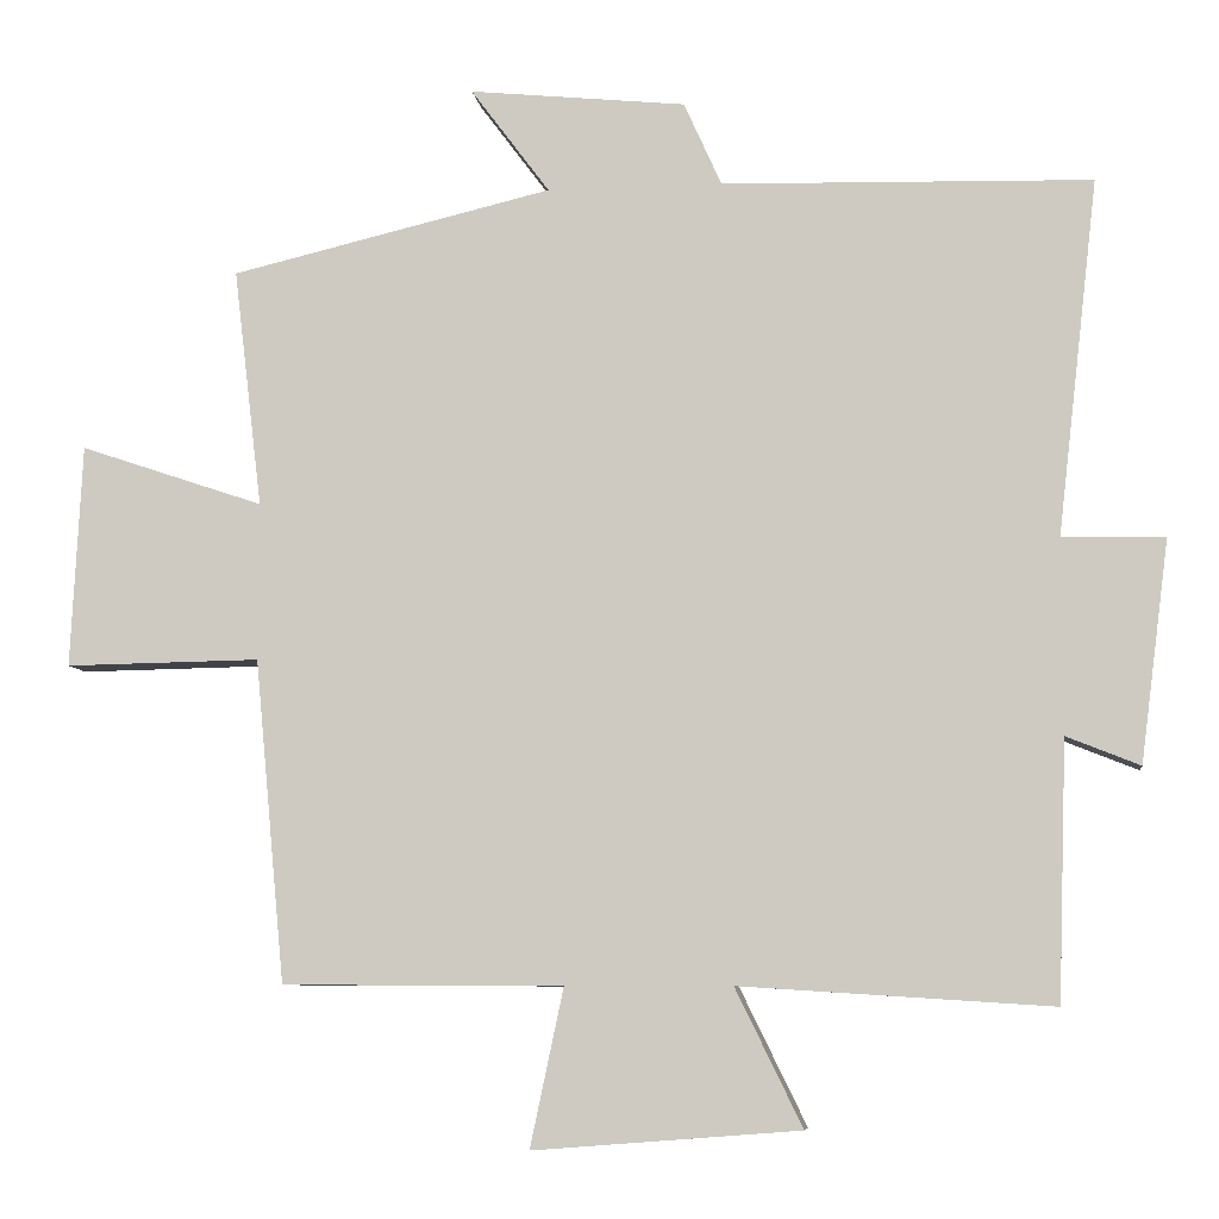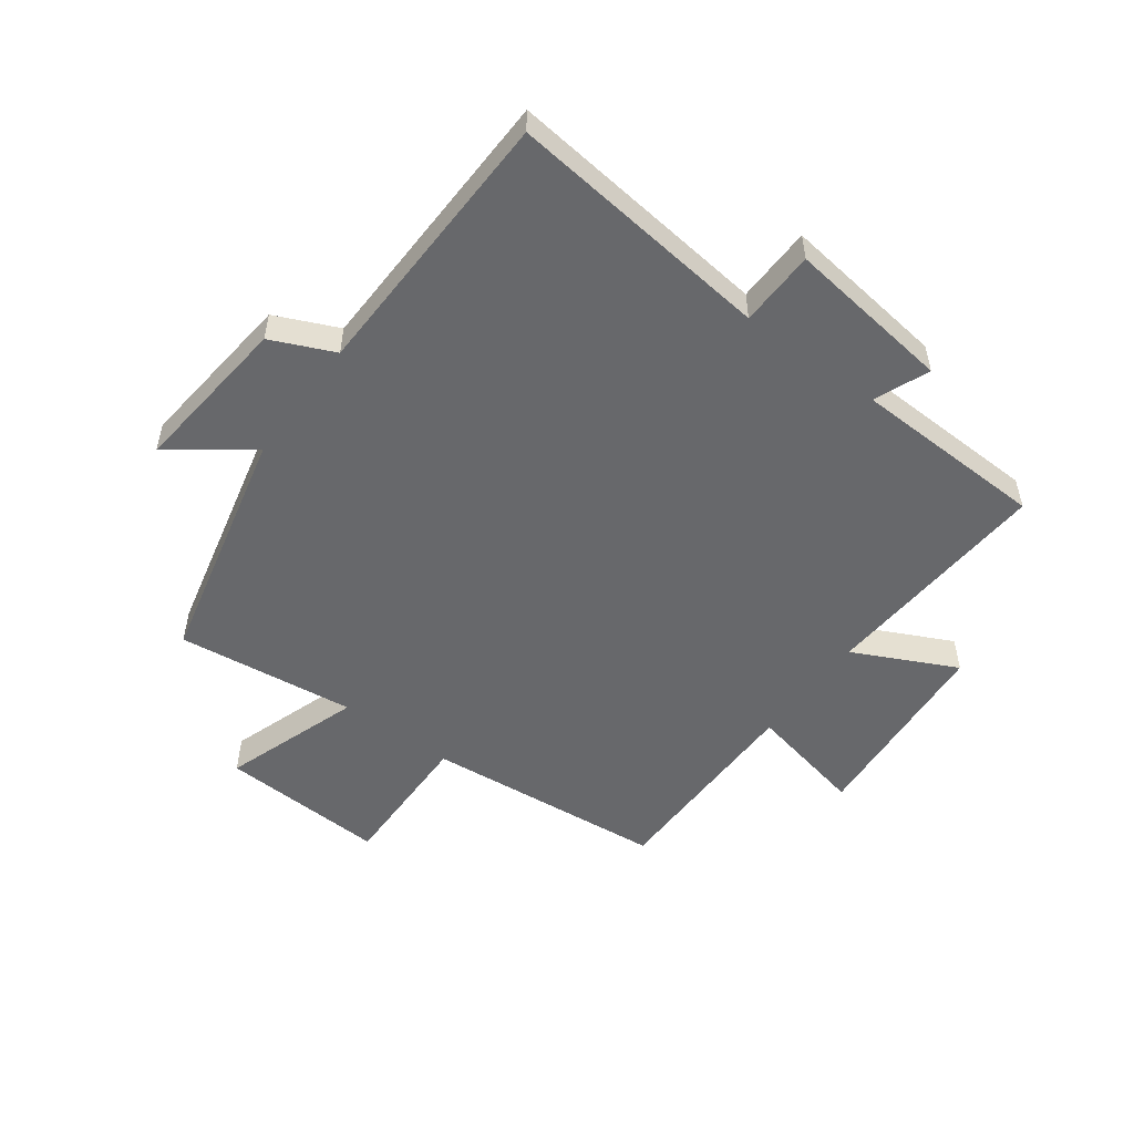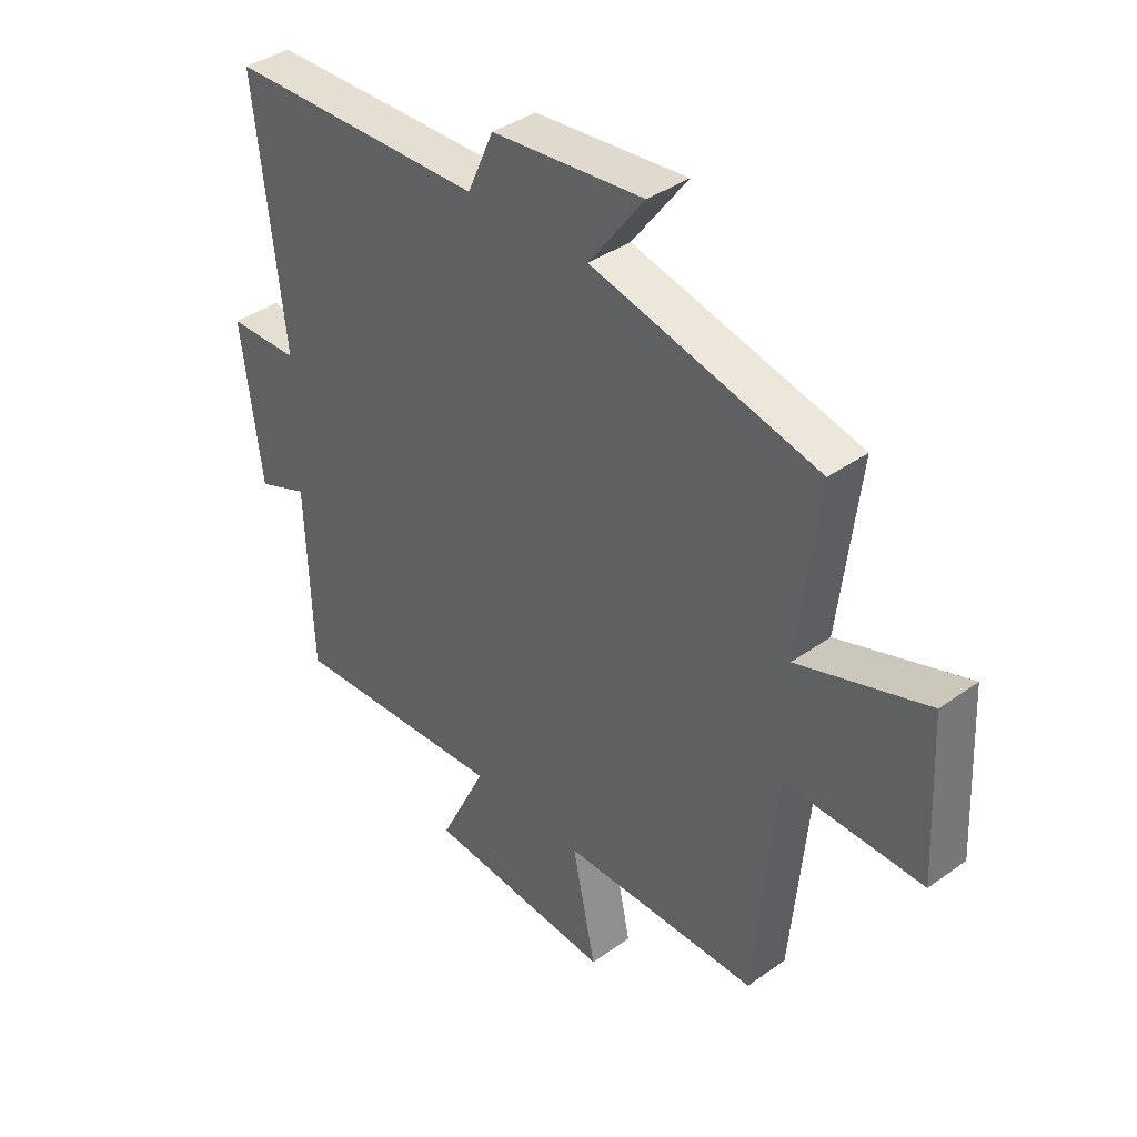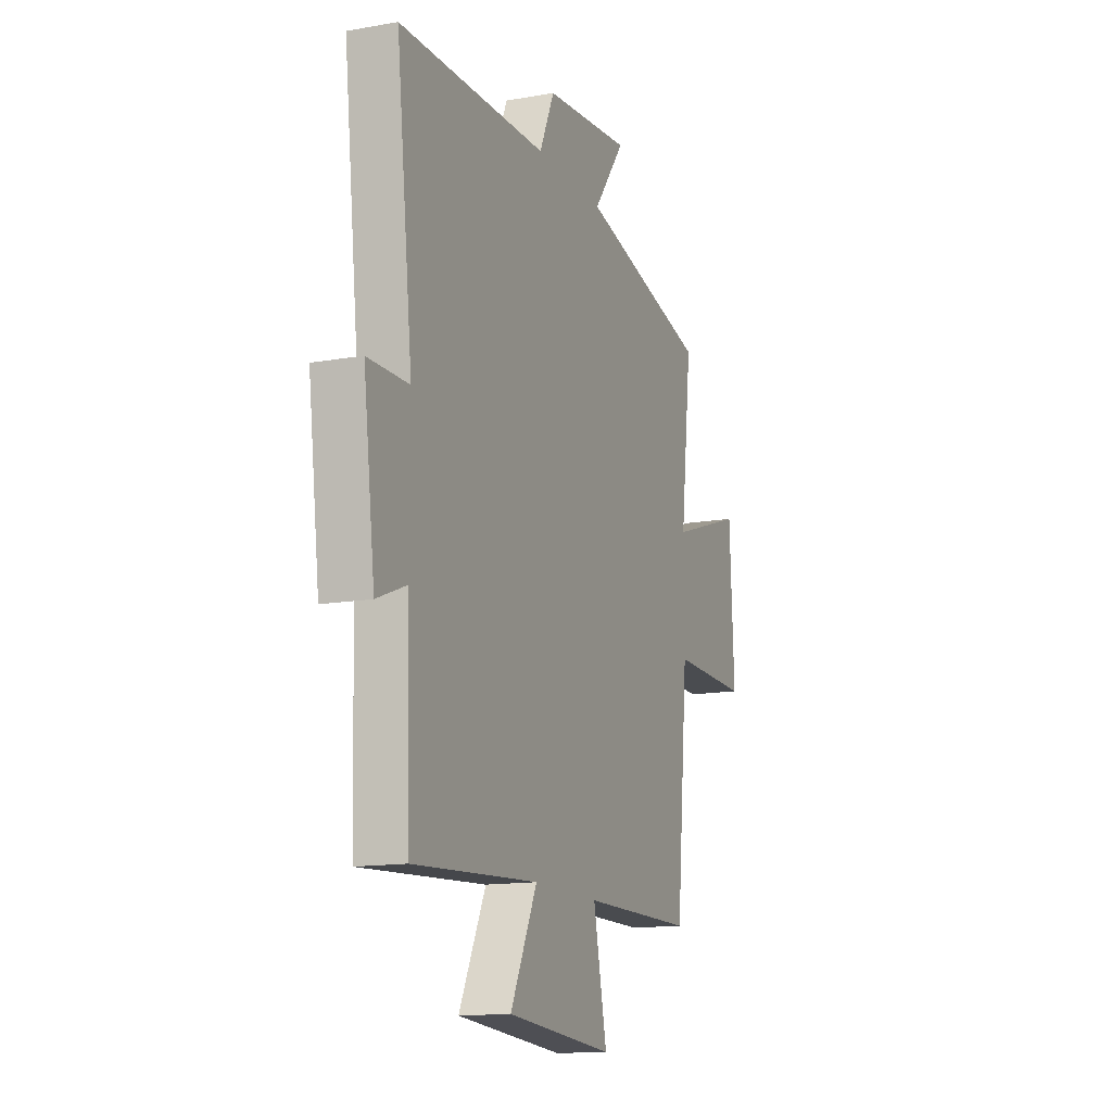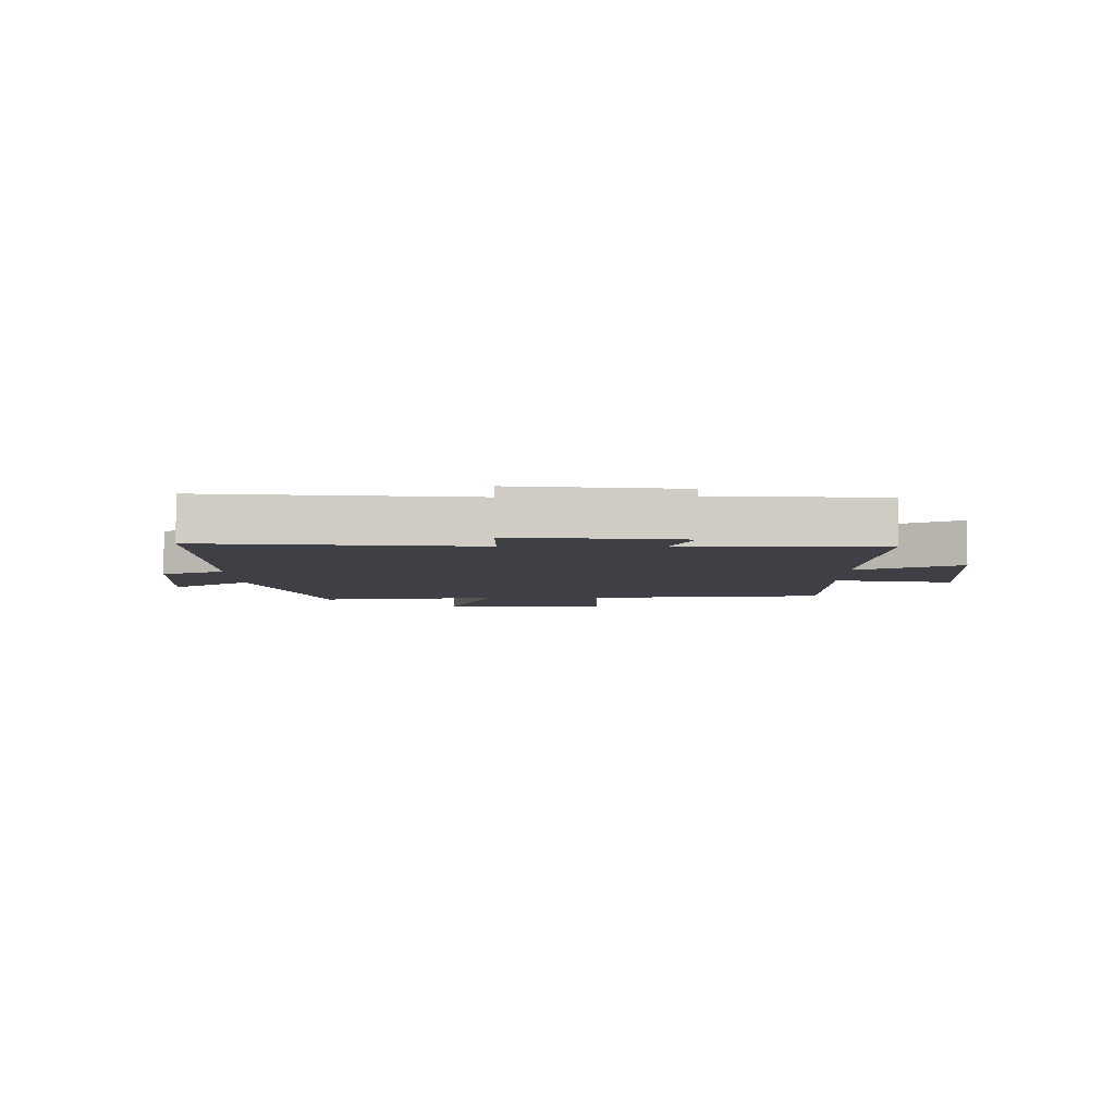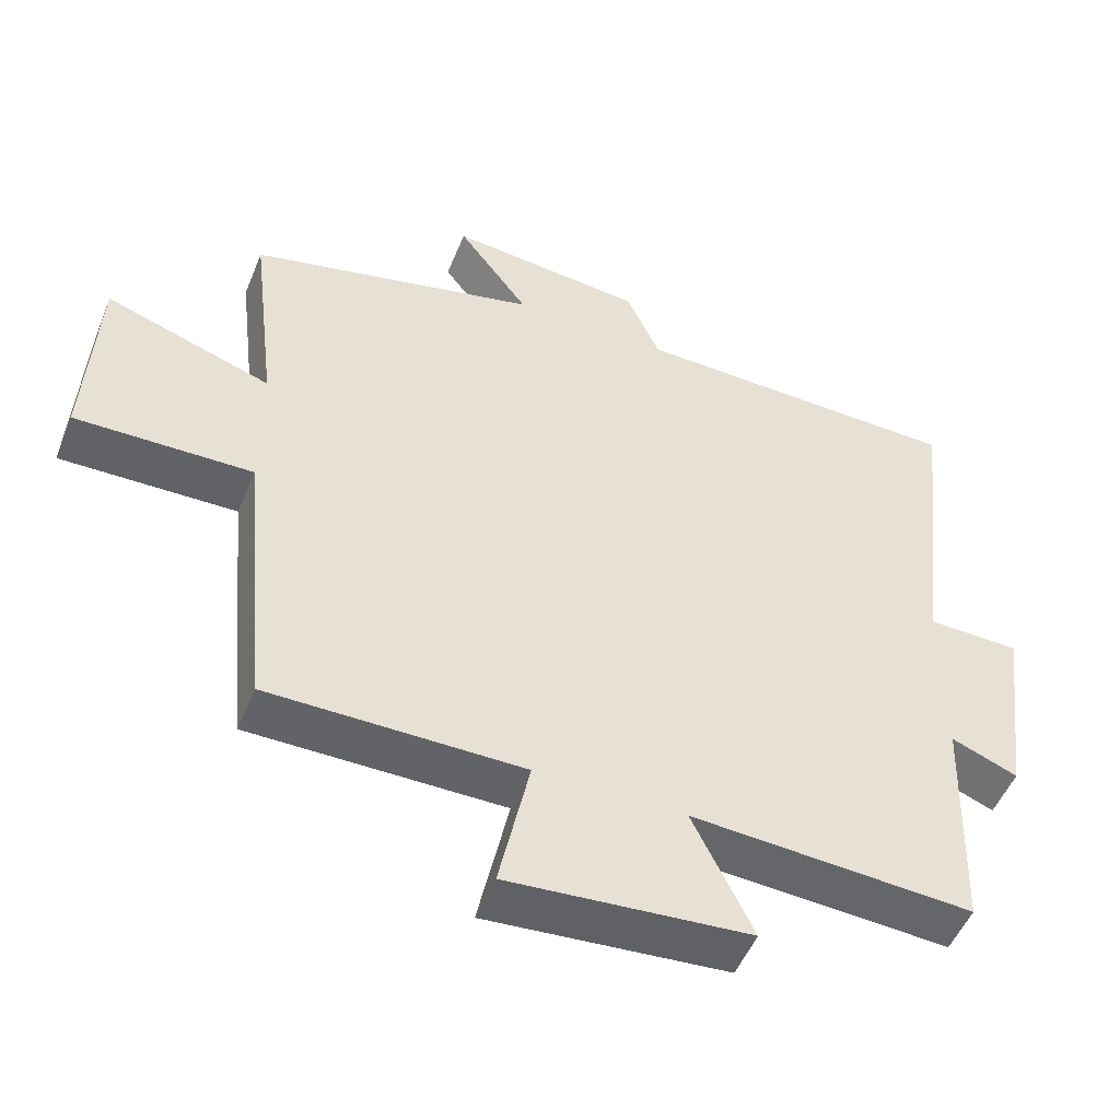
<metadata>
{"format":"obj","ext":"obj","renderer":"f3d","projection":"perspective","resolution":1024,"background":"white","views":[{"elev":-7.6,"azim":7.5,"up":"+Z"},{"elev":-52.4,"azim":53.6,"up":"+Y"},{"elev":38.8,"azim":-131.9,"up":"+Z"},{"elev":-14.1,"azim":111.5,"up":"+Z"},{"elev":-5.2,"azim":91.1,"up":"+Y"},{"elev":-50.8,"azim":-21.8,"up":"+Z"}]}
</metadata>
<code>
v -0.462 0.07 -0.498
v -0.5 0.07 -0.093
v -0.745 0.07 -0.097
v -0.731 0.07 0.183
v -0.5 0.07 0.105
v -0.536 0.07 0.405
v -0.132 0.07 0.5
v -0.231 0.07 0.633
v 0.041 0.07 0.605
v 0.088 0.07 0.5
v 0.551 0.07 0.488
v 0.5 0.07 0.043
v 0.628 0.07 0.04
v 0.592 0.07 -0.238
v 0.5 0.07 -0.201
v 0.489 0.07 -0.525
v 0.098 0.07 -0.5
v 0.182 0.07 -0.672
v -0.152 0.07 -0.698
v -0.11 0.07 -0.5
v -0.462 0 -0.498
v -0.5 0 -0.093
v -0.745 0 -0.097
v -0.731 0 0.183
v -0.5 0 0.105
v -0.536 0 0.405
v -0.132 0 0.5
v -0.231 0 0.633
v 0.041 0 0.605
v 0.088 0 0.5
v 0.551 0 0.488
v 0.5 0 0.043
v 0.628 0 0.04
v 0.592 0 -0.238
v 0.5 0 -0.201
v 0.489 0 -0.525
v 0.098 0 -0.5
v 0.182 0 -0.672
v -0.152 0 -0.698
v -0.11 0 -0.5
f 17 18 19 20
f 17 20 1 2
f 15 16 17 2
f 12 13 14 15
f 12 15 2
f 12 2 3
f 11 12 3
f 10 11 3
f 7 8 9 10
f 5 6 7 10
f 5 10 3
f 3 4 5
f 40 39 38 37
f 22 21 40 37
f 22 37 36 35
f 35 34 33 32
f 22 35 32
f 23 22 32
f 23 32 31
f 23 31 30
f 30 29 28 27
f 30 27 26 25
f 23 30 25
f 25 24 23
f 1 21 22 2
f 2 22 23 3
f 3 23 24 4
f 4 24 25 5
f 5 25 26 6
f 6 26 27 7
f 7 27 28 8
f 8 28 29 9
f 9 29 30 10
f 10 30 31 11
f 11 31 32 12
f 12 32 33 13
f 13 33 34 14
f 14 34 35 15
f 15 35 36 16
f 16 36 37 17
f 17 37 38 18
f 18 38 39 19
f 19 39 40 20
f 20 40 21 1

</code>
